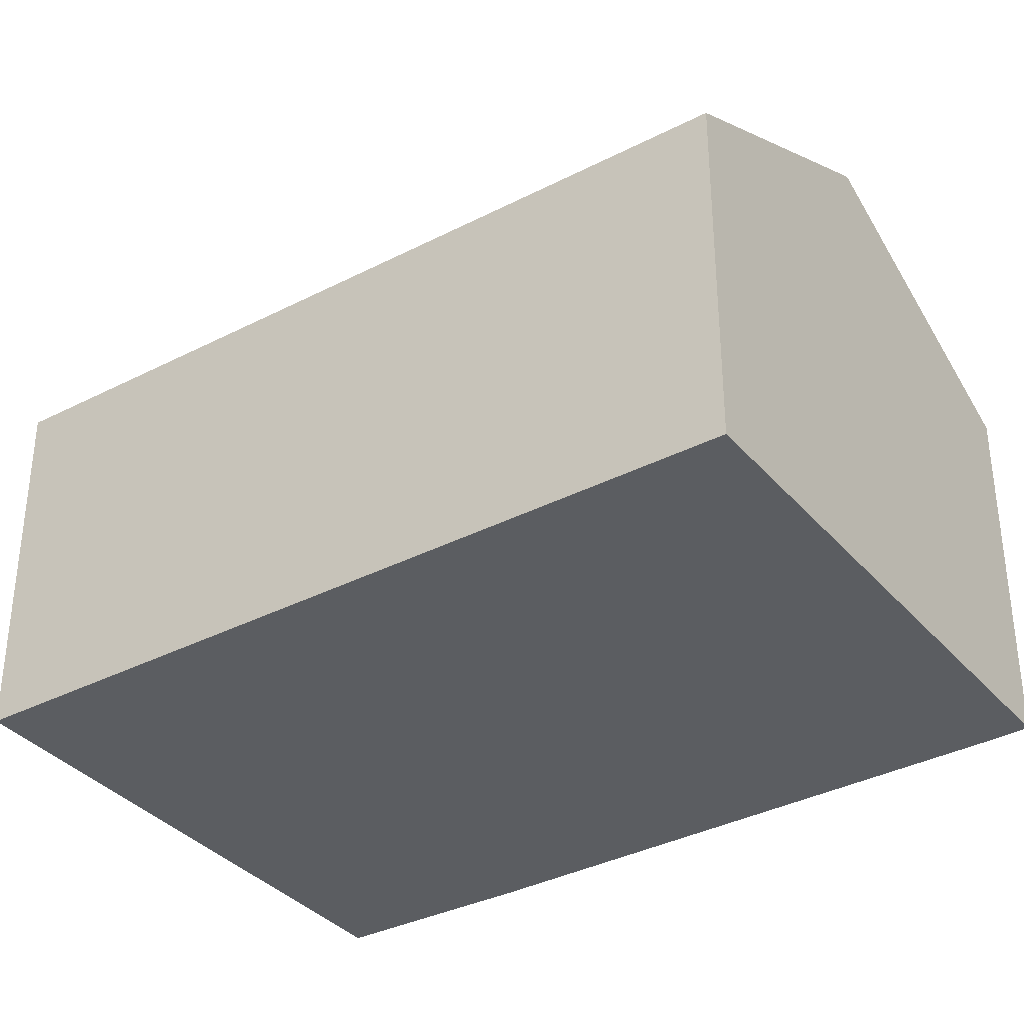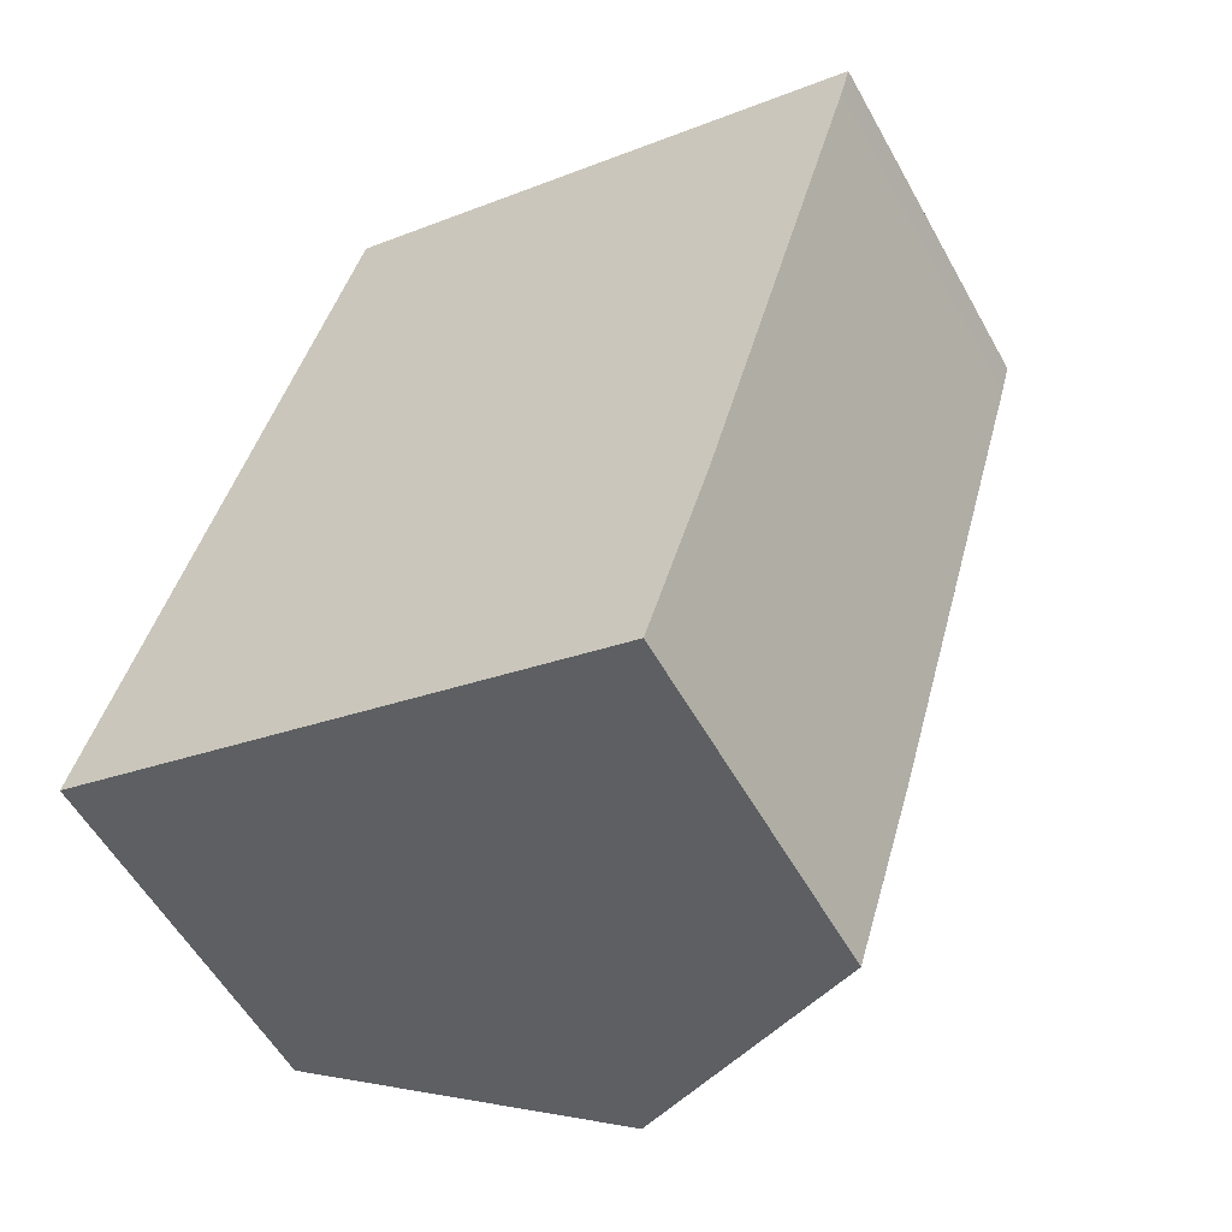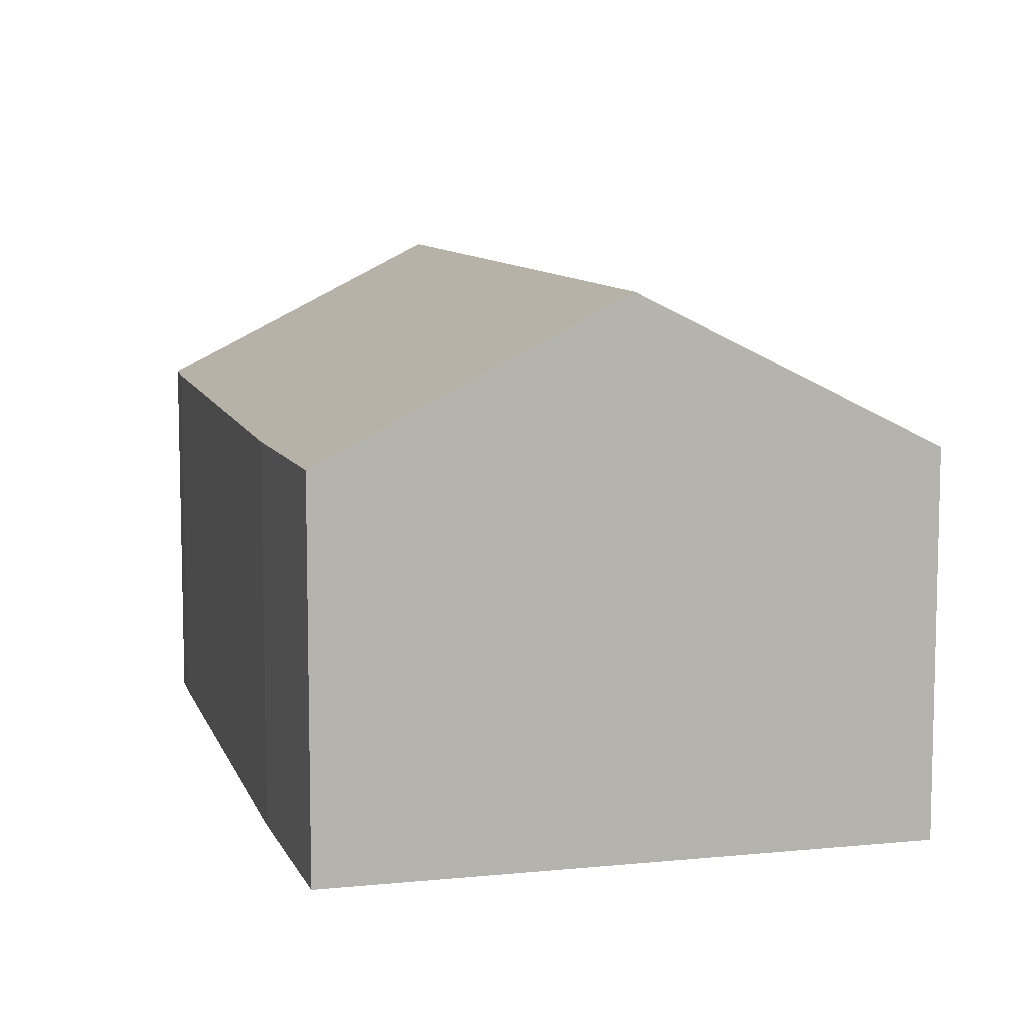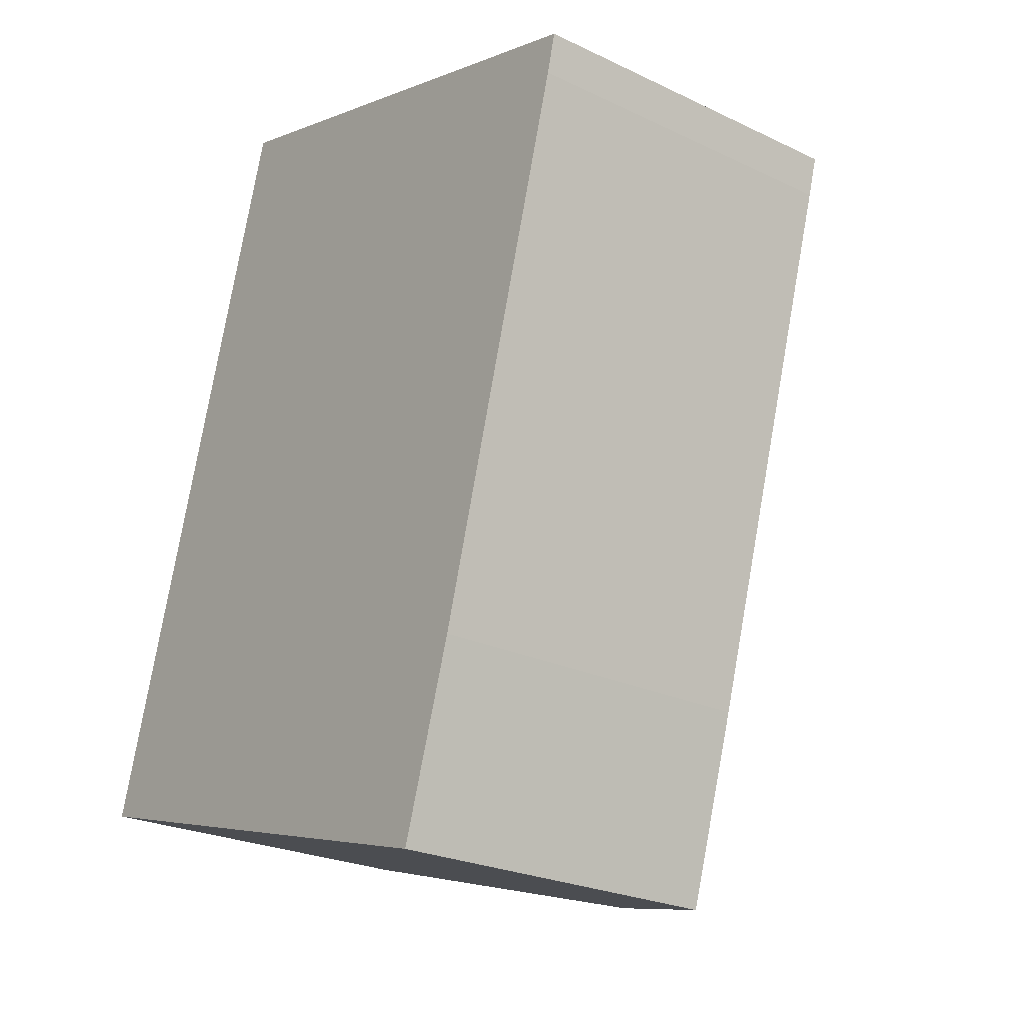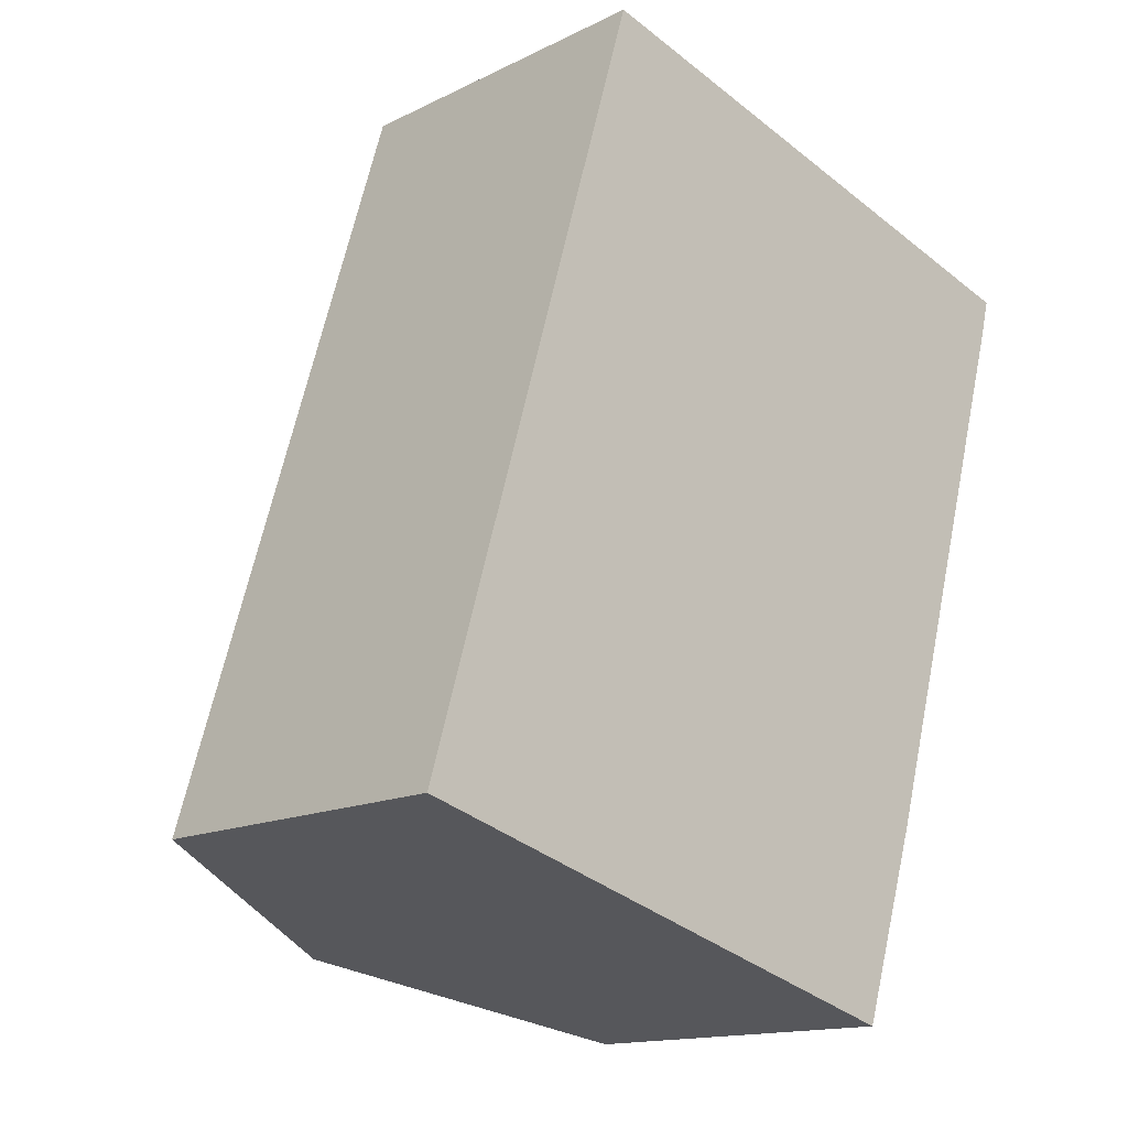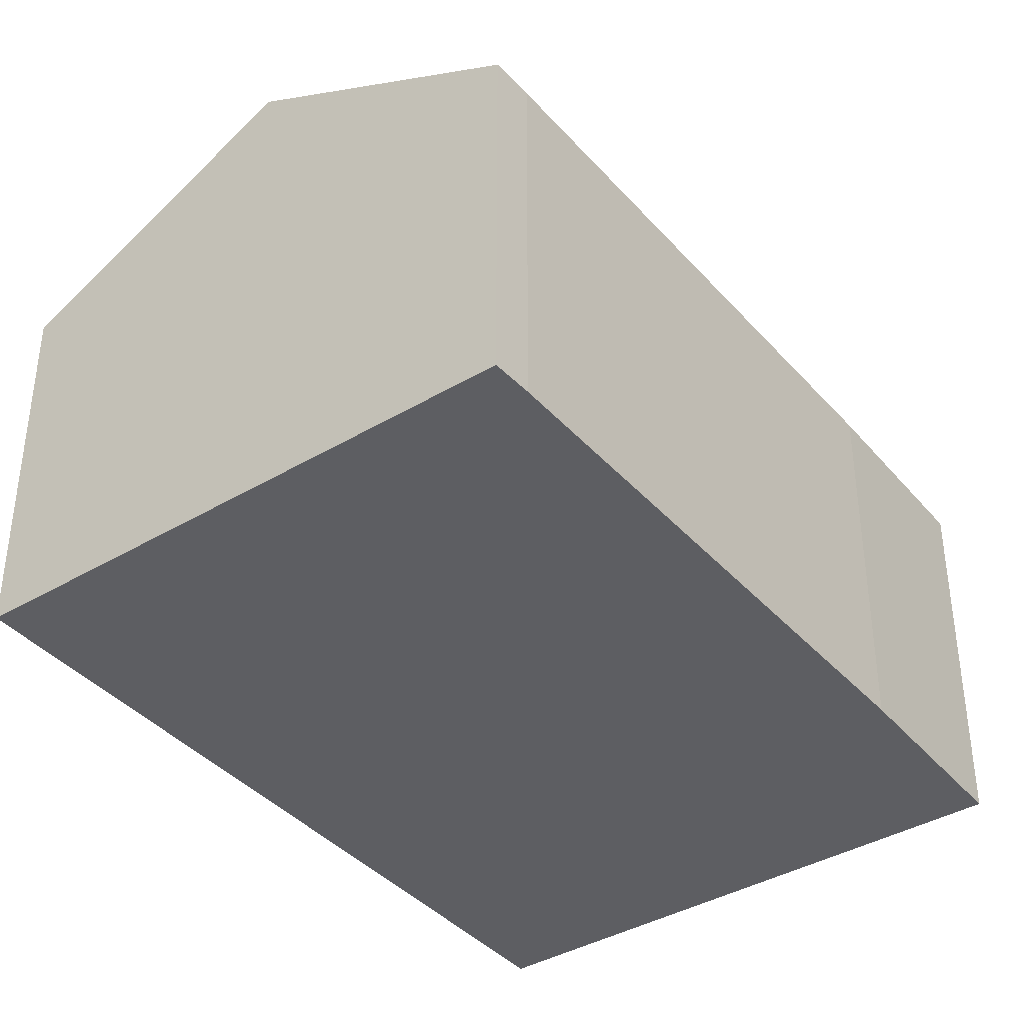
<metadata>
{"format":"obj","ext":"obj","renderer":"f3d","projection":"perspective","resolution":1024,"background":"white","views":[{"elev":-35.5,"azim":-39.3,"up":"+Y"},{"elev":-55.8,"azim":28.8,"up":"+Z"},{"elev":9.1,"azim":-178.8,"up":"+Y"},{"elev":-24.3,"azim":51.8,"up":"+Z"},{"elev":-14.5,"azim":-43.1,"up":"+Z"},{"elev":-39.1,"azim":52.7,"up":"+Y"}]}
</metadata>
<code>
v  2.054 3.234 6.945
v  2.461 4.514 -0.718
v  0 3.234 1.98e-16
v  4.519 4.514 6.24
v  6.946 3.254 5.546
v  6.854 3.246 5.183
v  5.462 3.222 0.301
v  4.918 3.236 -1.434
v  4.918 8.781e-17 -1.434
v  2.461 4.396e-17 -0.718
v  0 0 0
v  2.054 -4.253e-16 6.945
v  4.519 -3.821e-16 6.24
v  6.946 -3.396e-16 5.546
v  5.462 -1.843e-17 0.301
v  6.854 -3.174e-16 5.183
g defaultobject
f 1 2 3
f 2 1 4
f 5 2 4
f 2 5 6
f 2 6 7
f 2 7 8
f 9 2 8
f 2 9 3
f 3 9 10
f 3 10 11
f 11 1 3
f 1 11 12
f 12 4 1
f 4 12 5
f 5 12 13
f 5 13 14
f 7 9 8
f 9 7 15
f 14 6 5
f 6 14 16
f 16 7 6
f 7 16 15
f 11 13 12
f 13 11 14
f 14 11 16
f 16 11 15
f 15 11 10
f 15 10 9

</code>
